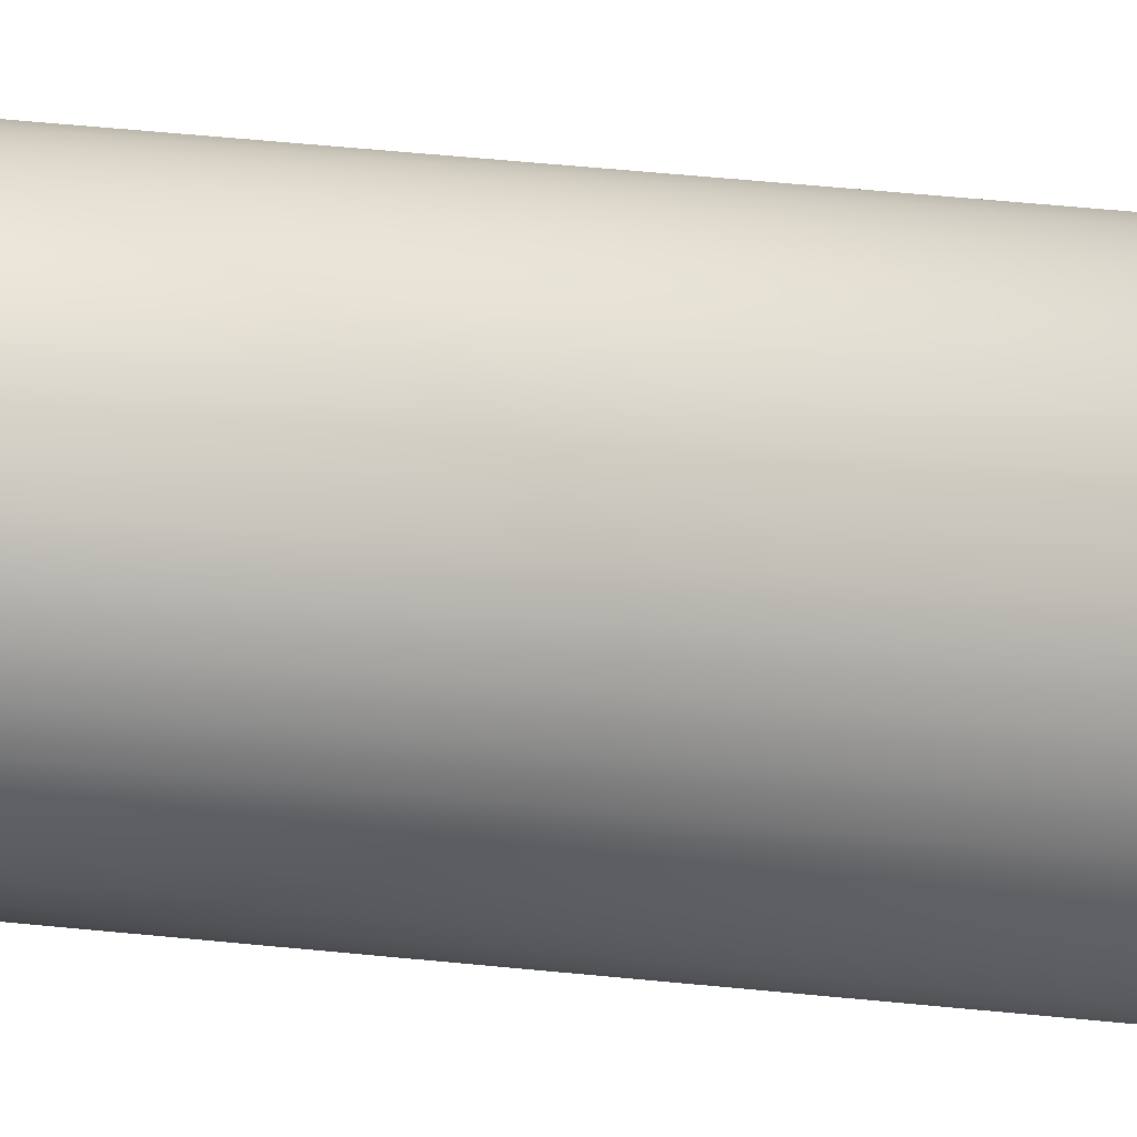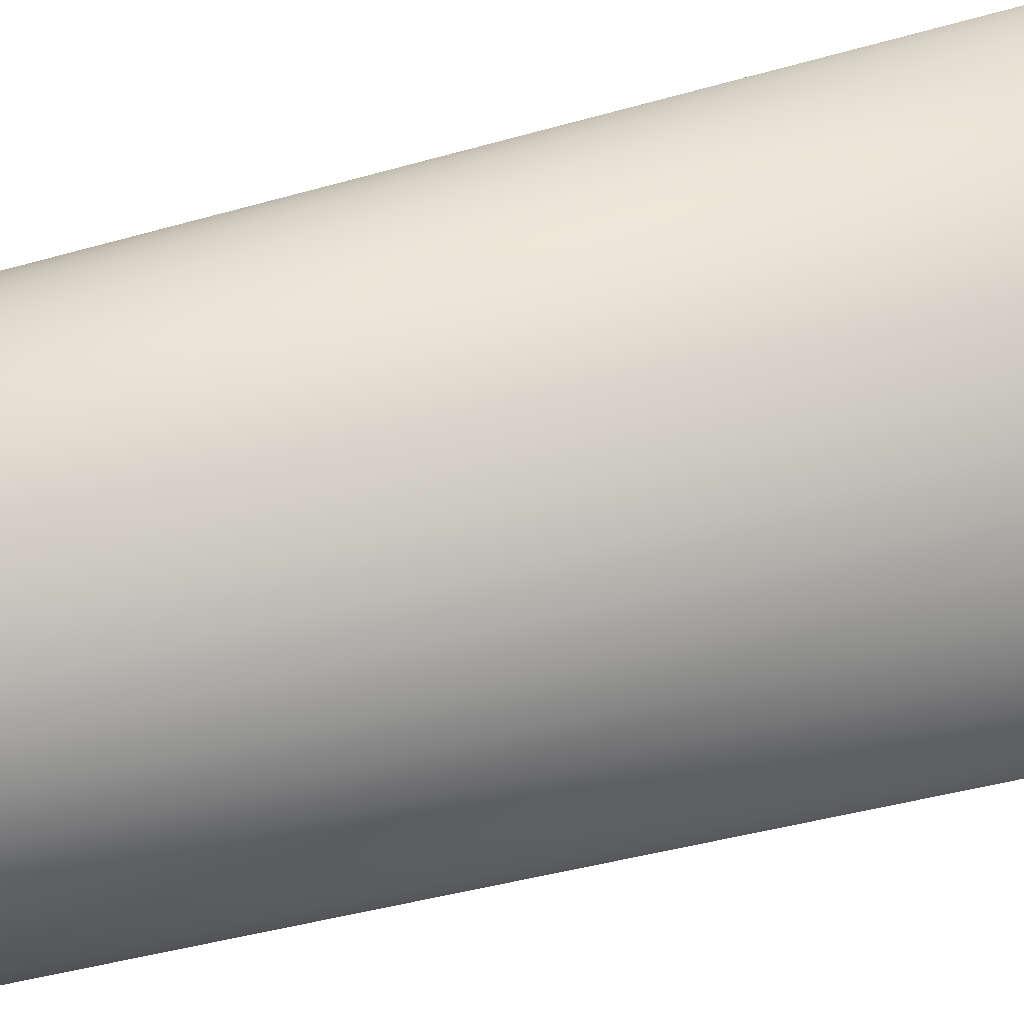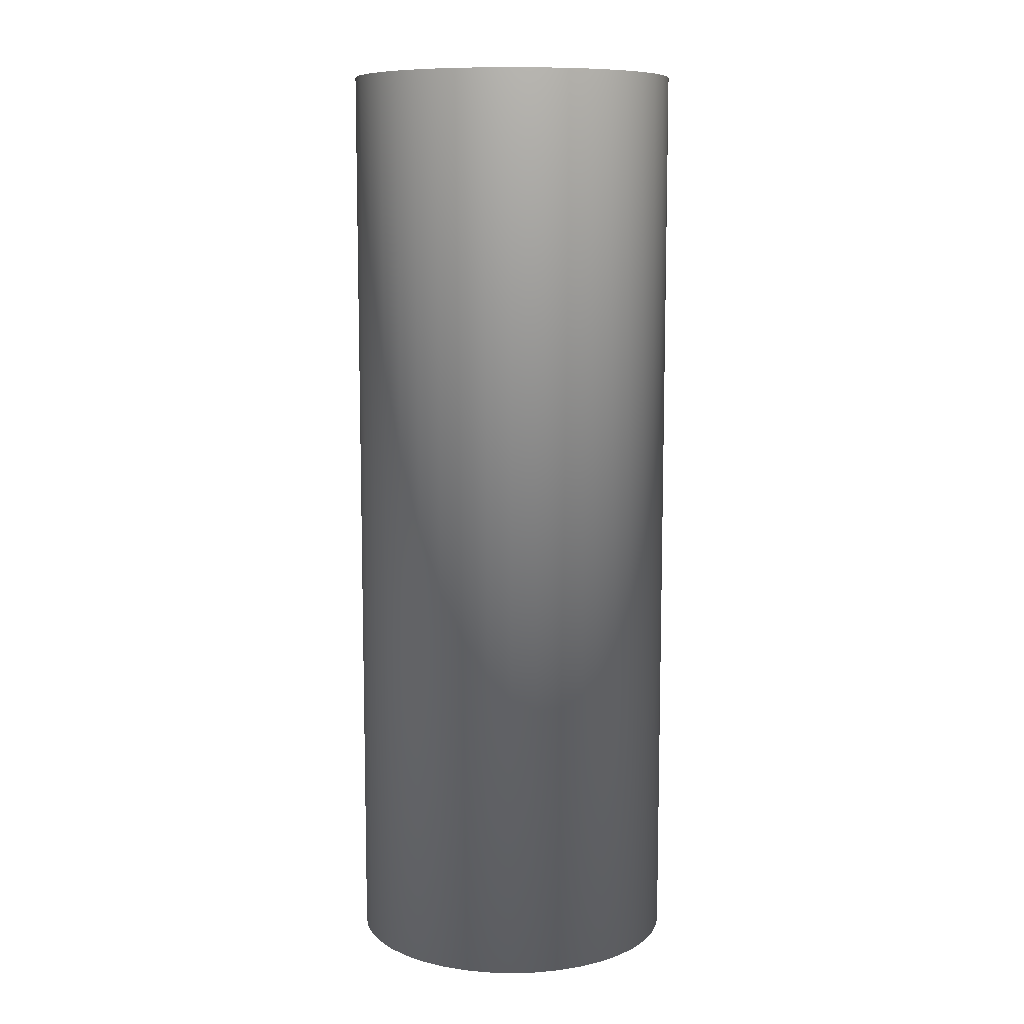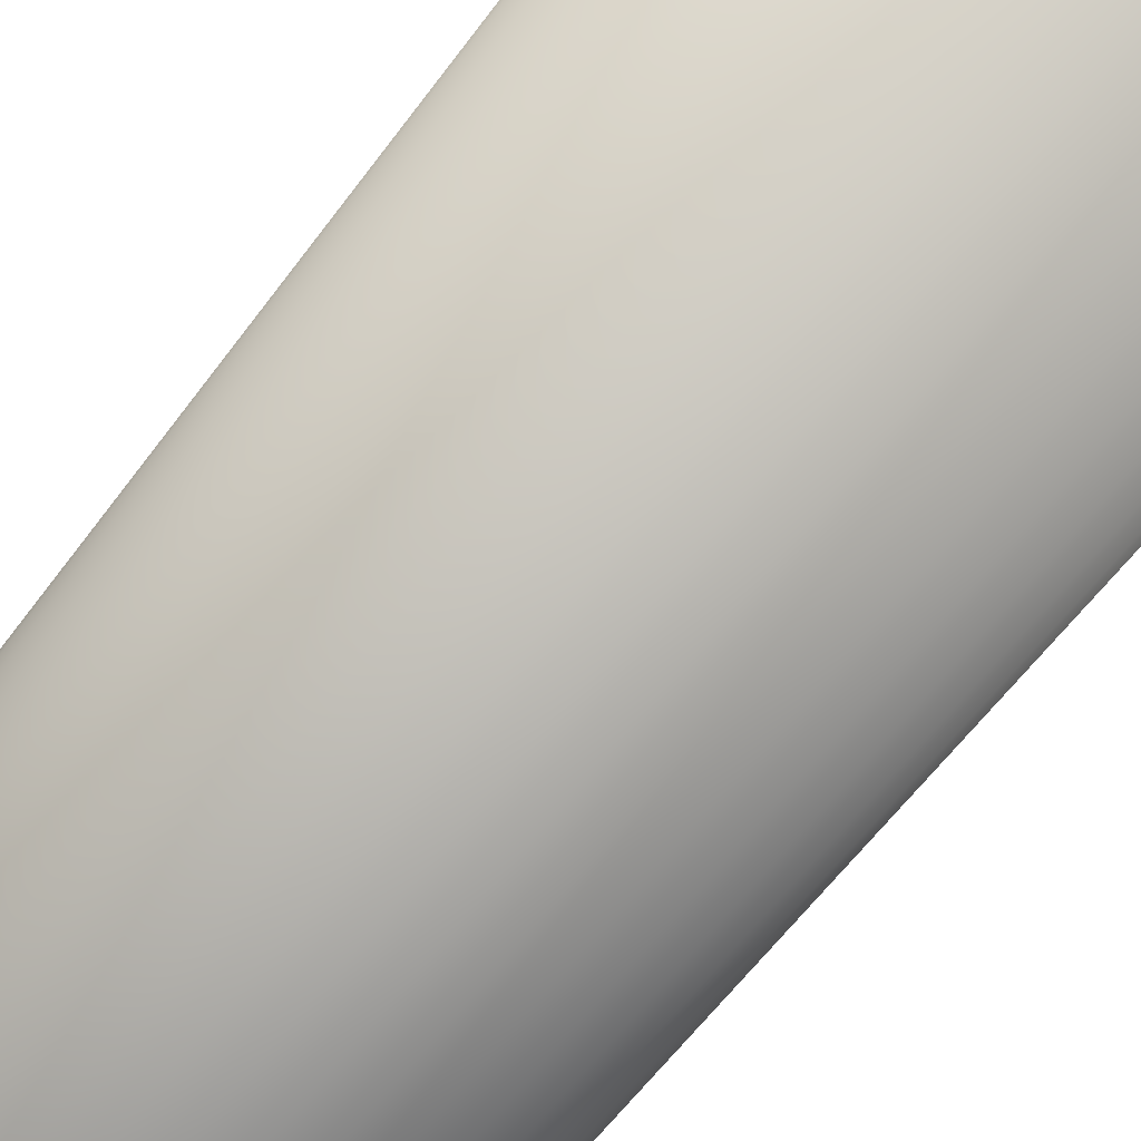
<metadata>
{"format":"obj","ext":"obj","renderer":"f3d","projection":"perspective","resolution":1024,"background":"white","views":[{"elev":59.5,"azim":-84.3,"up":"+Z"},{"elev":-34.2,"azim":-67.7,"up":"+Z"},{"elev":9.5,"azim":164.7,"up":"+Y"},{"elev":-55.0,"azim":-34.6,"up":"+Z"}]}
</metadata>
<code>
v -5.3 12.5 -0
v -5.3 19.5 -0
v -5.224 12.5 0.8957
v -5.224 19.5 0.8957
v -4.997 12.5 1.766
v -4.997 19.5 1.766
v -4.627 12.5 2.585
v -4.627 19.5 2.585
v -4.124 12.5 3.33
v -4.124 19.5 3.33
v -3.502 12.5 3.979
v -3.502 19.5 3.979
v -2.779 12.5 4.513
v -2.779 19.5 4.513
v -1.976 12.5 4.918
v -1.976 19.5 4.918
v -1.117 12.5 5.181
v -1.117 19.5 5.181
v -0.2249 12.5 5.295
v -0.2249 19.5 5.295
v 0.6732 12.5 5.257
v 0.6732 19.5 5.257
v 1.552 12.5 5.068
v 1.552 19.5 5.068
v 2.386 12.5 4.733
v 2.386 19.5 4.733
v 3.152 12.5 4.261
v 3.152 19.5 4.261
v 3.826 12.5 3.667
v 3.826 19.5 3.667
v 4.391 12.5 2.968
v 4.391 19.5 2.968
v 4.83 12.5 2.183
v 4.83 19.5 2.183
v 5.129 12.5 1.335
v 5.129 19.5 1.335
v 5.281 12.5 0.4495
v 5.281 19.5 0.4495
v 5.3 12.5 -0
v 5.3 19.5 -0
v 5.281 12.5 -0.4495
v 5.281 19.5 -0.4495
v 5.129 12.5 -1.335
v 5.129 19.5 -1.335
v 4.83 12.5 -2.183
v 4.83 19.5 -2.183
v 4.391 12.5 -2.968
v 4.391 19.5 -2.968
v 3.826 12.5 -3.667
v 3.826 19.5 -3.667
v 3.152 12.5 -4.261
v 3.152 19.5 -4.261
v 2.386 12.5 -4.733
v 2.386 19.5 -4.733
v 1.552 12.5 -5.068
v 1.552 19.5 -5.068
v 0.6732 12.5 -5.257
v 0.6732 19.5 -5.257
v -0.2249 12.5 -5.295
v -0.2249 19.5 -5.295
v -1.117 12.5 -5.181
v -1.117 19.5 -5.181
v -1.976 12.5 -4.918
v -1.976 19.5 -4.918
v -2.779 12.5 -4.513
v -2.779 19.5 -4.513
v -3.502 12.5 -3.979
v -3.502 19.5 -3.979
v -4.124 12.5 -3.33
v -4.124 19.5 -3.33
v -4.627 12.5 -2.585
v -4.627 19.5 -2.585
v -4.997 12.5 -1.766
v -4.997 19.5 -1.766
v -5.224 12.5 -0.8957
v -5.224 19.5 -0.8957
v 7.977 -22.5 -0.6124
v 3.25 -22.5 -2e-06
v 3.203 -22.5 -0.5493
v -0.4128 -22.5 -3.224
v -0.3064 -22.5 -7.994
v 0.1379 -22.5 -3.247
v 0.9175 -22.5 -7.947
v 0.6847 -22.5 -3.177
v 2.12 -22.5 -7.714
v 1.212 -22.5 -3.016
v 3.273 -22.5 -7.3
v 1.704 -22.5 -2.767
v 4.349 -22.5 -6.715
v 2.147 -22.5 -2.44
v 5.323 -22.5 -5.972
v 2.529 -22.5 -2.042
v 6.172 -22.5 -5.09
v 2.837 -22.5 -1.585
v 6.877 -22.5 -4.088
v 3.064 -22.5 -1.083
v 7.42 -22.5 -2.991
v 7.79 -22.5 -1.823
v -3.238 -22.5 0.2756
v -8 -22.5 -2e-06
v -3.238 -22.5 -0.2756
v -7.906 -22.5 -1.221
v -3.145 -22.5 -0.8189
v -7.627 -22.5 -2.414
v -2.961 -22.5 -1.339
v -7.169 -22.5 -3.55
v -2.693 -22.5 -1.82
v -6.543 -22.5 -4.603
v -2.346 -22.5 -2.249
v -5.764 -22.5 -5.547
v -1.933 -22.5 -2.613
v -4.85 -22.5 -6.362
v -1.463 -22.5 -2.902
v -3.822 -22.5 -7.028
v -0.9517 -22.5 -3.108
v -2.704 -22.5 -7.529
v -1.523 -22.5 -7.854
v 8 -22.5 -2e-06
v 7.977 -22.5 0.6124
v 3.203 -22.5 0.5493
v 7.79 -22.5 1.823
v 3.064 -22.5 1.083
v 7.42 -22.5 2.991
v 2.837 -22.5 1.585
v 6.877 -22.5 4.088
v 2.529 -22.5 2.042
v 6.172 -22.5 5.09
v 2.147 -22.5 2.44
v 5.323 -22.5 5.972
v 1.704 -22.5 2.767
v 4.349 -22.5 6.715
v 1.212 -22.5 3.016
v 3.273 -22.5 7.3
v 0.6847 -22.5 3.177
v 2.12 -22.5 7.714
v 0.1379 -22.5 3.247
v 0.9175 -22.5 7.947
v -0.3064 -22.5 7.994
v -0.4128 -22.5 3.224
v -1.523 -22.5 7.854
v -0.9517 -22.5 3.108
v -2.704 -22.5 7.529
v -1.463 -22.5 2.902
v -3.822 -22.5 7.028
v -1.933 -22.5 2.613
v -4.85 -22.5 6.362
v -2.346 -22.5 2.249
v -5.764 -22.5 5.547
v -2.693 -22.5 1.82
v -6.543 -22.5 4.603
v -2.961 -22.5 1.339
v -7.169 -22.5 3.55
v -3.145 -22.5 0.8189
v -7.627 -22.5 2.414
v -7.906 -22.5 1.221
v 4.187 22.5 -4.013
v 5.323 22.5 -5.972
v 3.449 22.5 -4.663
v 4.349 22.5 -6.715
v 2.611 22.5 -5.179
v 3.273 22.5 -7.3
v 1.698 22.5 -5.546
v 2.12 22.5 -7.714
v 0.7367 22.5 -5.753
v 0.9175 22.5 -7.947
v -0.2462 22.5 -5.795
v -0.3064 22.5 -7.994
v -1.222 22.5 -5.67
v -1.523 22.5 -7.854
v -2.163 22.5 -5.382
v -2.704 22.5 -7.529
v -3.041 22.5 -4.939
v -3.822 22.5 -7.028
v -3.832 22.5 -4.354
v 3.449 22.5 4.663
v 5.323 22.5 5.972
v 4.187 22.5 4.013
v 6.172 22.5 5.09
v 4.805 22.5 3.248
v 6.877 22.5 4.088
v 5.285 22.5 2.389
v 7.42 22.5 2.991
v 5.613 22.5 1.461
v 7.79 22.5 1.823
v 5.779 22.5 0.4919
v 7.977 22.5 0.6124
v 5.8 22.5 -0
v 8 22.5 -0
v 5.779 22.5 -0.4919
v 7.977 22.5 -0.6124
v 5.613 22.5 -1.461
v 7.79 22.5 -1.823
v 5.285 22.5 -2.389
v 7.42 22.5 -2.991
v 4.805 22.5 -3.248
v 6.877 22.5 -4.088
v 6.172 22.5 -5.09
v -4.513 22.5 3.644
v -5.764 22.5 5.547
v -3.832 22.5 4.354
v -4.85 22.5 6.362
v -3.041 22.5 4.939
v -3.822 22.5 7.028
v -2.163 22.5 5.382
v -2.704 22.5 7.529
v -1.222 22.5 5.67
v -1.523 22.5 7.854
v -0.2462 22.5 5.795
v -0.3064 22.5 7.994
v 0.7367 22.5 5.753
v 0.9175 22.5 7.947
v 1.698 22.5 5.546
v 2.12 22.5 7.714
v 2.611 22.5 5.179
v 3.273 22.5 7.3
v 4.349 22.5 6.715
v -4.85 22.5 -6.362
v -5.764 22.5 -5.547
v -4.513 22.5 -3.644
v -6.543 22.5 -4.603
v -5.063 22.5 -2.829
v -7.169 22.5 -3.55
v -5.469 22.5 -1.932
v -7.627 22.5 -2.414
v -5.717 22.5 -0.9802
v -7.906 22.5 -1.221
v -5.8 22.5 -0
v -8 22.5 -0
v -5.717 22.5 0.9802
v -7.906 22.5 1.221
v -5.469 22.5 1.932
v -7.627 22.5 2.414
v -5.063 22.5 2.829
v -7.169 22.5 3.55
v -6.543 22.5 4.603
v 8 22.5 -0
v 7.977 22.5 -0.6124
v 7.79 22.5 -1.823
v 7.42 22.5 -2.991
v 6.877 22.5 -4.088
v 6.172 22.5 -5.09
v 5.323 22.5 -5.972
v 4.349 22.5 -6.715
v 3.273 22.5 -7.3
v 2.12 22.5 -7.714
v 0.9175 22.5 -7.947
v -0.3064 22.5 -7.994
v -1.523 22.5 -7.854
v -2.704 22.5 -7.529
v -3.822 22.5 -7.028
v -4.85 22.5 -6.362
v -5.764 22.5 -5.547
v -6.543 22.5 -4.603
v -7.169 22.5 -3.55
v -7.627 22.5 -2.414
v -7.906 22.5 -1.221
v -8 22.5 -0
v -7.906 22.5 1.221
v -7.627 22.5 2.414
v -7.169 22.5 3.55
v -6.543 22.5 4.603
v -5.764 22.5 5.547
v -4.85 22.5 6.362
v -3.822 22.5 7.028
v -2.704 22.5 7.529
v -1.523 22.5 7.854
v -0.3064 22.5 7.994
v 0.9175 22.5 7.947
v 2.12 22.5 7.714
v 3.273 22.5 7.3
v 4.349 22.5 6.715
v 5.323 22.5 5.972
v 6.172 22.5 5.09
v 6.877 22.5 4.088
v 7.42 22.5 2.991
v 7.79 22.5 1.823
v 7.977 22.5 0.6124
v 0 12.5 -0
v 3.25 -12.5 -2e-06
v 3.203 -12.5 0.5493
v 3.064 -12.5 1.083
v 2.837 -12.5 1.585
v 2.529 -12.5 2.042
v 2.147 -12.5 2.44
v 1.704 -12.5 2.767
v 1.212 -12.5 3.016
v 0.6847 -12.5 3.177
v 0.1379 -12.5 3.247
v -0.4128 -12.5 3.224
v -0.9517 -12.5 3.108
v -1.463 -12.5 2.902
v -1.933 -12.5 2.613
v -2.346 -12.5 2.249
v -2.693 -12.5 1.82
v -2.961 -12.5 1.339
v -3.145 -12.5 0.8189
v -3.238 -12.5 0.2756
v -3.238 -12.5 -0.2756
v -3.145 -12.5 -0.8189
v -2.961 -12.5 -1.339
v -2.693 -12.5 -1.82
v -2.346 -12.5 -2.249
v -1.933 -12.5 -2.613
v -1.463 -12.5 -2.902
v -0.9517 -12.5 -3.108
v -0.4128 -12.5 -3.224
v 0.1379 -12.5 -3.247
v 0.6847 -12.5 -3.177
v 1.212 -12.5 -3.016
v 1.704 -12.5 -2.767
v 2.147 -12.5 -2.44
v 2.529 -12.5 -2.042
v 2.837 -12.5 -1.585
v 3.064 -12.5 -1.083
v 3.203 -12.5 -0.5493
v 0 -12.5 -2e-06
f 1 2 3
f 3 2 4
f 3 4 5
f 5 4 6
f 5 6 7
f 7 6 8
f 7 8 9
f 9 8 10
f 9 10 11
f 11 10 12
f 11 12 13
f 13 12 14
f 13 14 15
f 15 14 16
f 15 16 17
f 17 16 18
f 17 18 19
f 19 18 20
f 19 20 21
f 21 20 22
f 21 22 23
f 23 22 24
f 23 24 25
f 25 24 26
f 25 26 27
f 27 26 28
f 27 28 29
f 29 28 30
f 29 30 31
f 31 30 32
f 31 32 33
f 33 32 34
f 33 34 35
f 35 34 36
f 35 36 37
f 37 36 38
f 37 38 39
f 39 38 40
f 39 40 41
f 41 40 42
f 41 42 43
f 43 42 44
f 43 44 45
f 45 44 46
f 45 46 47
f 47 46 48
f 47 48 49
f 49 48 50
f 49 50 51
f 51 50 52
f 51 52 53
f 53 52 54
f 53 54 55
f 55 54 56
f 55 56 57
f 57 56 58
f 57 58 59
f 59 58 60
f 59 60 61
f 61 60 62
f 61 62 63
f 63 62 64
f 63 64 65
f 65 64 66
f 65 66 67
f 67 66 68
f 67 68 69
f 69 68 70
f 69 70 71
f 71 70 72
f 71 72 73
f 73 72 74
f 73 74 75
f 75 74 76
f 75 76 1
f 1 76 2
f 77 78 79
f 80 81 82
f 82 81 83
f 82 83 84
f 84 83 85
f 84 85 86
f 86 85 87
f 86 87 88
f 88 87 89
f 88 89 90
f 90 89 91
f 90 91 92
f 92 91 93
f 92 93 94
f 94 93 95
f 94 95 96
f 96 95 97
f 96 97 79
f 79 97 98
f 79 98 77
f 99 100 101
f 101 100 102
f 101 102 103
f 103 102 104
f 103 104 105
f 105 104 106
f 105 106 107
f 107 106 108
f 107 108 109
f 109 108 110
f 109 110 111
f 111 110 112
f 111 112 113
f 113 112 114
f 113 114 115
f 115 114 116
f 115 116 80
f 80 116 117
f 80 117 81
f 77 118 78
f 78 118 119
f 78 119 120
f 120 119 121
f 120 121 122
f 122 121 123
f 122 123 124
f 124 123 125
f 124 125 126
f 126 125 127
f 126 127 128
f 128 127 129
f 128 129 130
f 130 129 131
f 130 131 132
f 132 131 133
f 132 133 134
f 134 133 135
f 134 135 136
f 135 137 136
f 136 137 138
f 136 138 139
f 139 138 140
f 139 140 141
f 141 140 142
f 141 142 143
f 143 142 144
f 143 144 145
f 145 144 146
f 145 146 147
f 147 146 148
f 147 148 149
f 149 148 150
f 149 150 151
f 151 150 152
f 151 152 153
f 153 152 154
f 153 154 99
f 99 154 155
f 99 155 100
f 156 157 158
f 158 157 159
f 158 159 160
f 160 159 161
f 160 161 162
f 162 161 163
f 162 163 164
f 164 163 165
f 164 165 166
f 166 165 167
f 166 167 168
f 168 167 169
f 168 169 170
f 170 169 171
f 170 171 172
f 172 171 173
f 172 173 174
f 175 176 177
f 177 176 178
f 177 178 179
f 179 178 180
f 179 180 181
f 181 180 182
f 181 182 183
f 183 182 184
f 183 184 185
f 185 184 186
f 185 186 187
f 187 186 188
f 187 188 189
f 189 188 190
f 189 190 191
f 191 190 192
f 191 192 193
f 193 192 194
f 193 194 195
f 195 194 196
f 195 196 156
f 156 196 197
f 156 197 157
f 198 199 200
f 200 199 201
f 200 201 202
f 202 201 203
f 202 203 204
f 204 203 205
f 204 205 206
f 206 205 207
f 206 207 208
f 208 207 209
f 208 209 210
f 210 209 211
f 210 211 212
f 212 211 213
f 212 213 214
f 214 213 215
f 214 215 175
f 175 215 216
f 175 216 176
f 173 217 174
f 174 217 218
f 174 218 219
f 219 218 220
f 219 220 221
f 221 220 222
f 221 222 223
f 223 222 224
f 223 224 225
f 225 224 226
f 225 226 227
f 227 226 228
f 227 228 229
f 229 228 230
f 229 230 231
f 231 230 232
f 231 232 233
f 233 232 234
f 233 234 198
f 198 234 235
f 198 235 199
f 119 118 236
f 236 118 237
f 118 77 237
f 237 77 98
f 237 98 238
f 238 98 97
f 238 97 239
f 239 97 95
f 239 95 240
f 240 95 93
f 240 93 241
f 241 93 91
f 241 91 242
f 242 91 89
f 242 89 243
f 243 89 87
f 243 87 244
f 244 87 85
f 244 85 245
f 245 85 83
f 245 83 246
f 246 83 81
f 246 81 247
f 247 81 117
f 247 117 248
f 248 117 116
f 248 116 249
f 249 116 114
f 249 114 250
f 250 114 112
f 250 112 251
f 251 112 110
f 251 110 252
f 252 110 108
f 252 108 253
f 253 108 106
f 253 106 254
f 254 106 104
f 254 104 255
f 255 104 102
f 255 102 256
f 256 102 100
f 256 100 257
f 257 100 155
f 257 155 258
f 258 155 154
f 258 154 259
f 259 154 152
f 259 152 260
f 260 152 150
f 260 150 261
f 261 150 148
f 261 148 262
f 262 148 146
f 262 146 263
f 263 146 144
f 263 144 264
f 264 144 142
f 264 142 265
f 265 142 140
f 265 140 266
f 266 140 138
f 266 138 267
f 267 138 137
f 267 137 268
f 268 137 135
f 268 135 269
f 269 135 133
f 269 133 270
f 270 133 131
f 270 131 271
f 271 131 129
f 271 129 272
f 272 129 127
f 272 127 273
f 273 127 125
f 273 125 274
f 274 125 123
f 274 123 275
f 275 123 121
f 275 121 276
f 276 121 119
f 276 119 277
f 277 119 236
f 39 41 278
f 39 278 37
f 31 33 278
f 278 33 35
f 278 35 37
f 25 27 278
f 278 27 29
f 278 29 31
f 19 21 278
f 278 21 23
f 278 23 25
f 13 15 278
f 278 15 17
f 278 17 19
f 7 9 278
f 278 9 11
f 278 11 13
f 1 3 278
f 278 3 5
f 278 5 7
f 71 73 278
f 278 73 75
f 278 75 1
f 65 67 278
f 278 67 69
f 278 69 71
f 59 61 278
f 278 61 63
f 278 63 65
f 53 55 278
f 278 55 57
f 278 57 59
f 47 49 278
f 278 49 51
f 278 51 53
f 41 43 278
f 278 43 45
f 278 45 47
f 279 78 280
f 280 78 120
f 280 120 281
f 281 120 122
f 281 122 282
f 282 122 124
f 282 124 283
f 283 124 126
f 283 126 284
f 284 126 128
f 284 128 285
f 285 128 130
f 285 130 286
f 286 130 132
f 286 132 287
f 287 132 134
f 287 134 288
f 288 134 136
f 288 136 289
f 289 136 139
f 289 139 290
f 290 139 141
f 290 141 291
f 291 141 143
f 291 143 292
f 292 143 145
f 292 145 293
f 293 145 147
f 293 147 294
f 294 147 149
f 294 149 295
f 295 149 151
f 295 151 296
f 296 151 153
f 296 153 297
f 297 153 99
f 297 99 298
f 298 99 101
f 298 101 299
f 299 101 103
f 299 103 300
f 300 103 105
f 300 105 301
f 301 105 107
f 301 107 302
f 302 107 109
f 302 109 303
f 303 109 111
f 303 111 304
f 304 111 113
f 304 113 305
f 305 113 115
f 305 115 306
f 306 115 80
f 306 80 307
f 307 80 82
f 307 82 308
f 308 82 84
f 308 84 309
f 309 84 86
f 309 86 310
f 310 86 88
f 310 88 311
f 311 88 90
f 311 90 312
f 312 90 92
f 312 92 313
f 313 92 94
f 313 94 314
f 314 94 96
f 314 96 315
f 315 96 79
f 315 79 279
f 279 79 78
f 279 280 316
f 313 314 316
f 316 314 315
f 316 315 279
f 310 311 316
f 316 311 312
f 316 312 313
f 307 308 316
f 316 308 309
f 316 309 310
f 304 305 316
f 316 305 306
f 316 306 307
f 301 302 316
f 316 302 303
f 316 303 304
f 298 299 316
f 316 299 300
f 316 300 301
f 295 296 316
f 316 296 297
f 316 297 298
f 292 293 316
f 316 293 294
f 316 294 295
f 289 290 316
f 316 290 291
f 316 291 292
f 286 287 316
f 316 287 288
f 316 288 289
f 283 284 316
f 316 284 285
f 316 285 286
f 280 281 316
f 316 281 282
f 316 282 283
f 4 229 6
f 6 229 231
f 6 231 8
f 8 231 233
f 8 233 10
f 10 233 198
f 10 198 12
f 12 198 200
f 12 200 14
f 14 200 202
f 14 202 16
f 16 202 204
f 16 204 18
f 18 204 206
f 18 206 20
f 20 206 208
f 20 208 22
f 22 208 210
f 22 210 24
f 24 210 212
f 24 212 26
f 26 212 214
f 26 214 28
f 28 214 175
f 28 175 30
f 30 175 177
f 30 177 32
f 32 177 179
f 32 179 34
f 34 179 181
f 34 181 36
f 36 181 183
f 36 183 38
f 38 183 185
f 38 185 40
f 40 185 187
f 40 187 42
f 42 187 189
f 42 189 44
f 44 189 191
f 44 191 46
f 46 191 193
f 46 193 48
f 48 193 195
f 48 195 50
f 50 195 156
f 50 156 52
f 52 156 158
f 52 158 54
f 54 158 160
f 54 160 56
f 56 160 162
f 56 162 58
f 58 162 164
f 58 164 60
f 60 164 166
f 60 166 62
f 62 166 168
f 62 168 64
f 64 168 170
f 64 170 66
f 66 170 172
f 66 172 68
f 68 172 174
f 68 174 70
f 70 174 219
f 70 219 72
f 72 219 221
f 72 221 74
f 74 221 223
f 74 223 76
f 76 223 225
f 76 225 2
f 2 225 227
f 2 227 4
f 4 227 229

</code>
